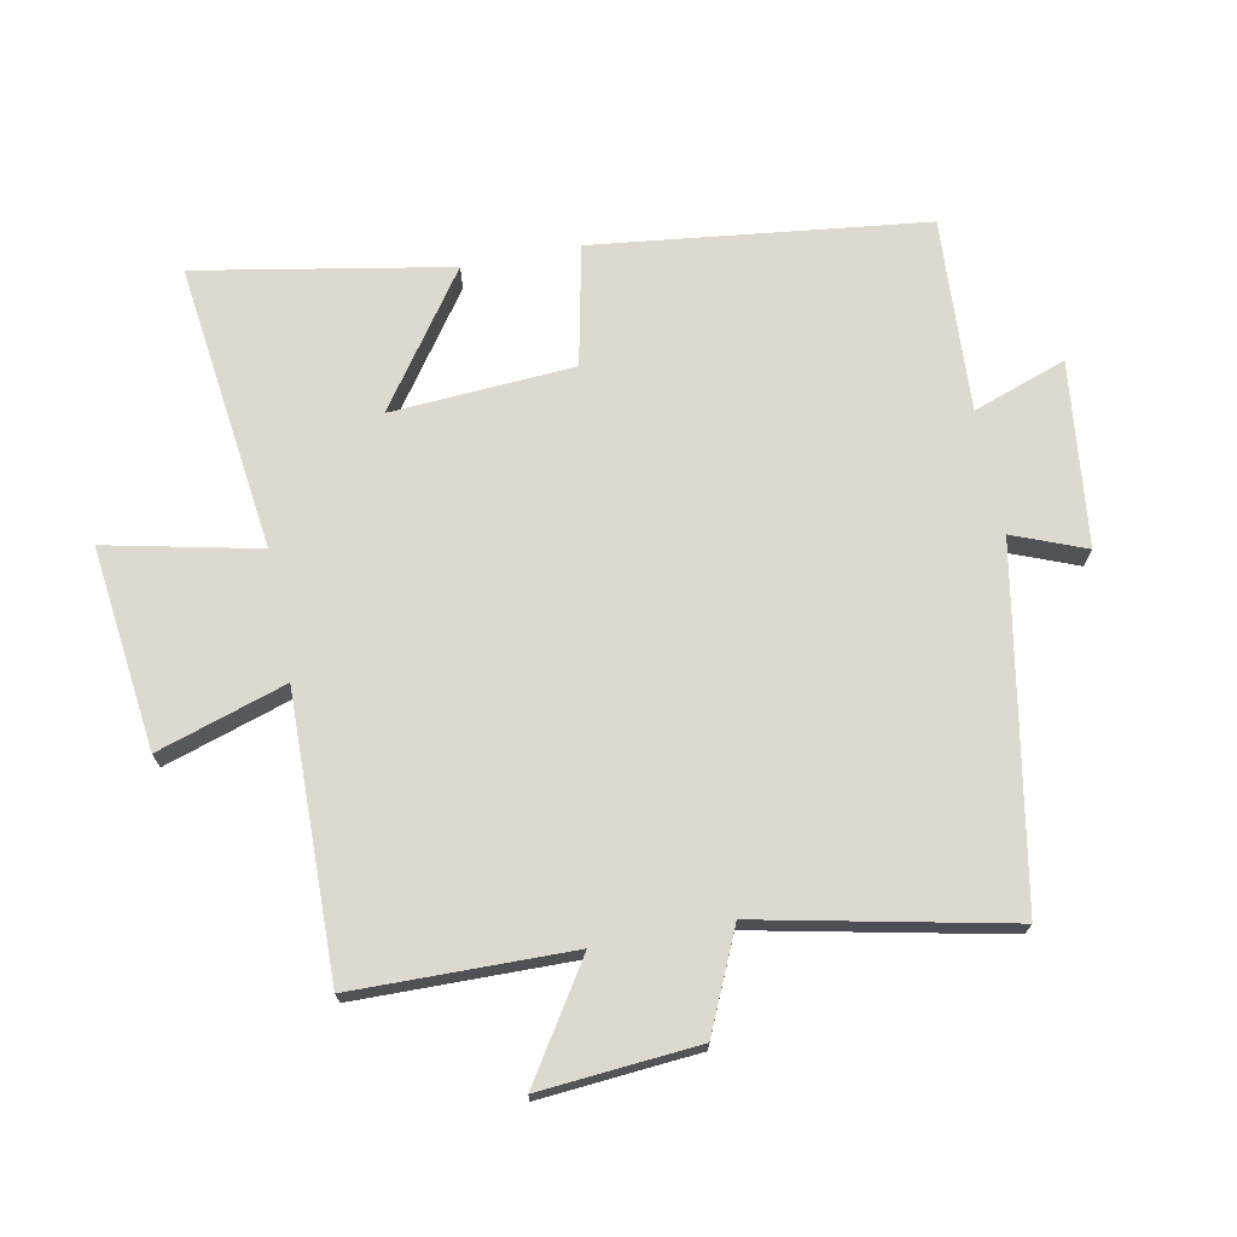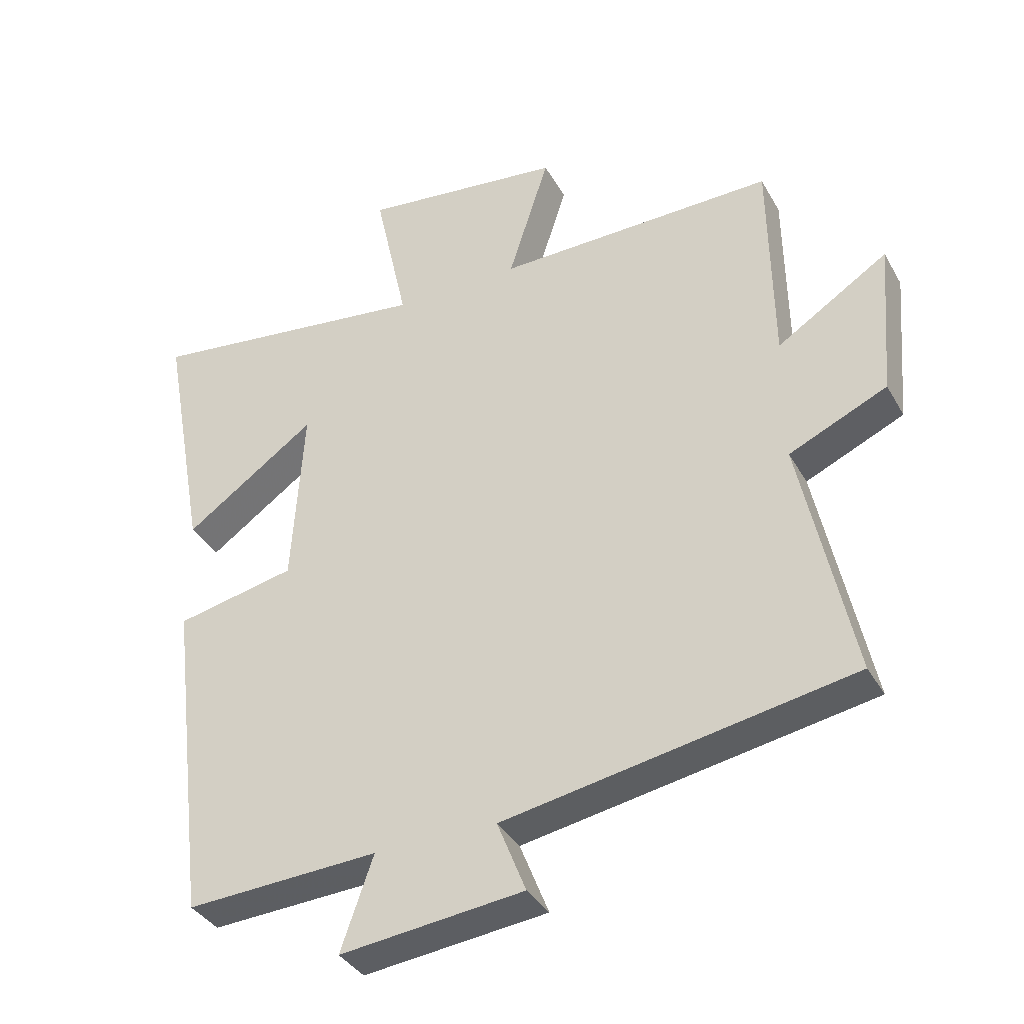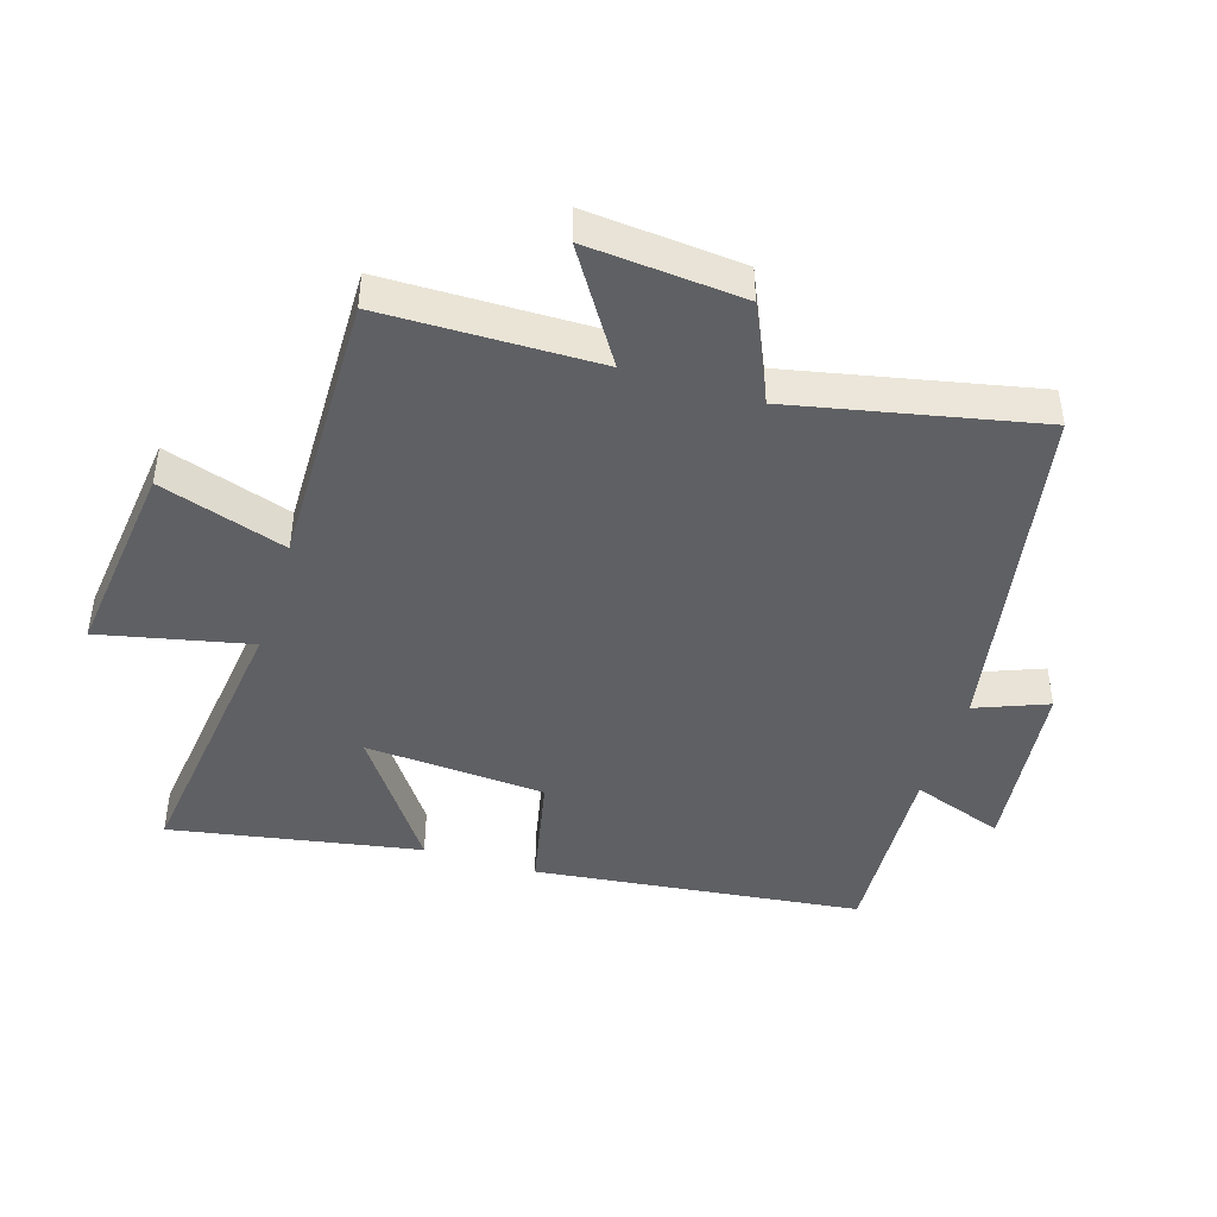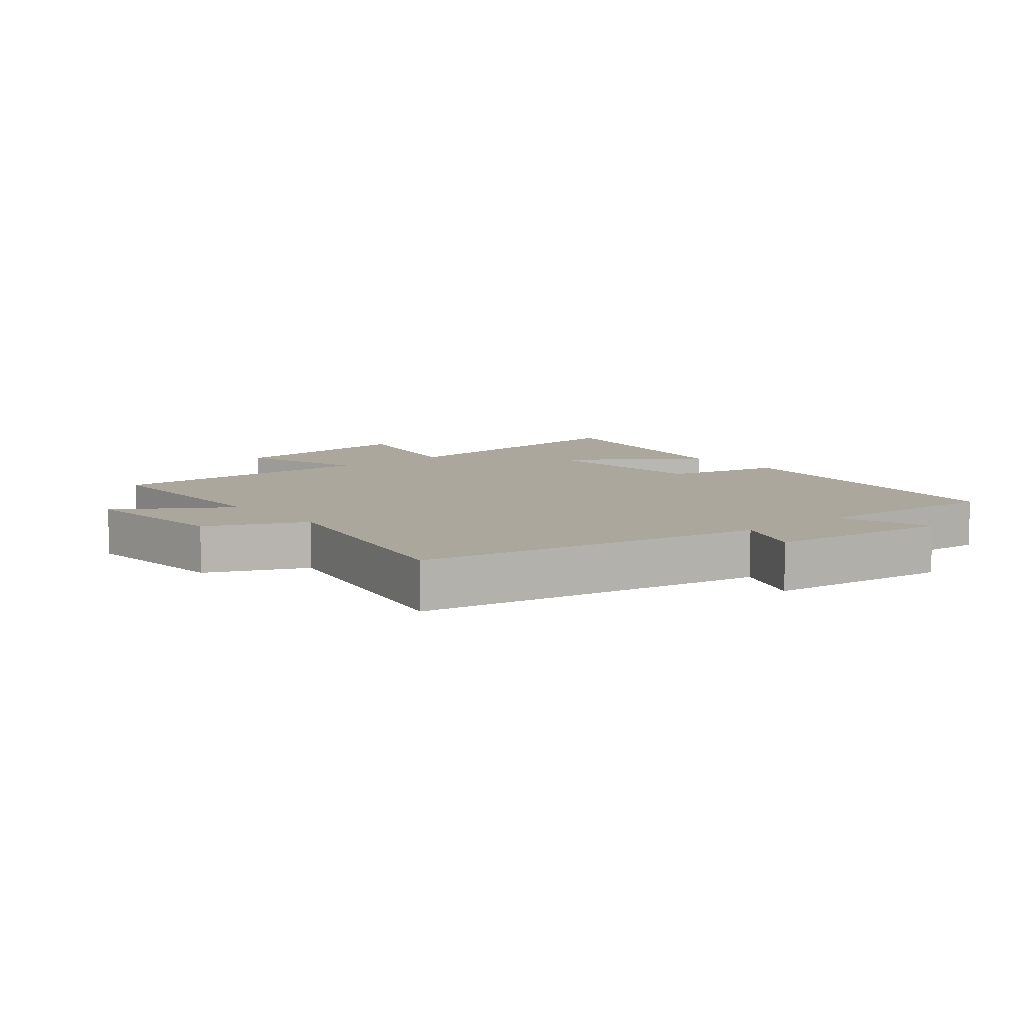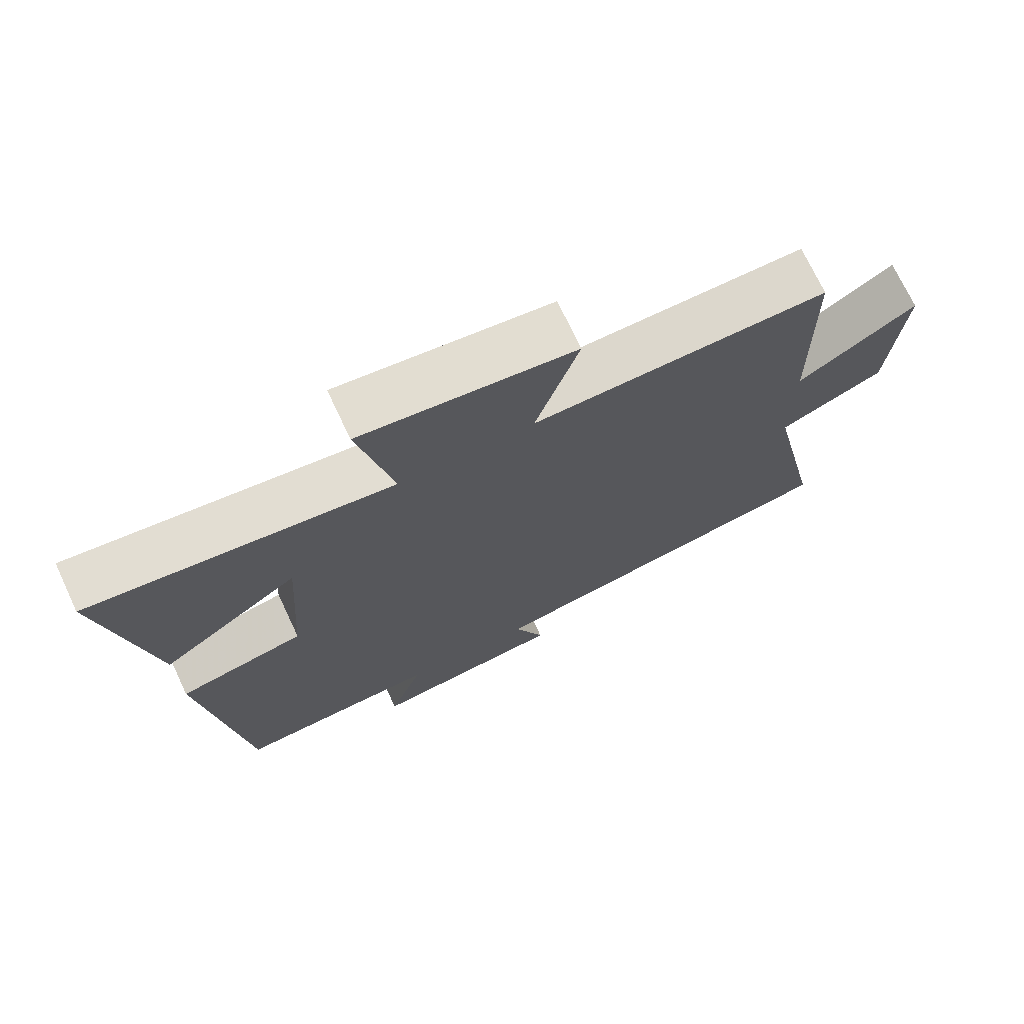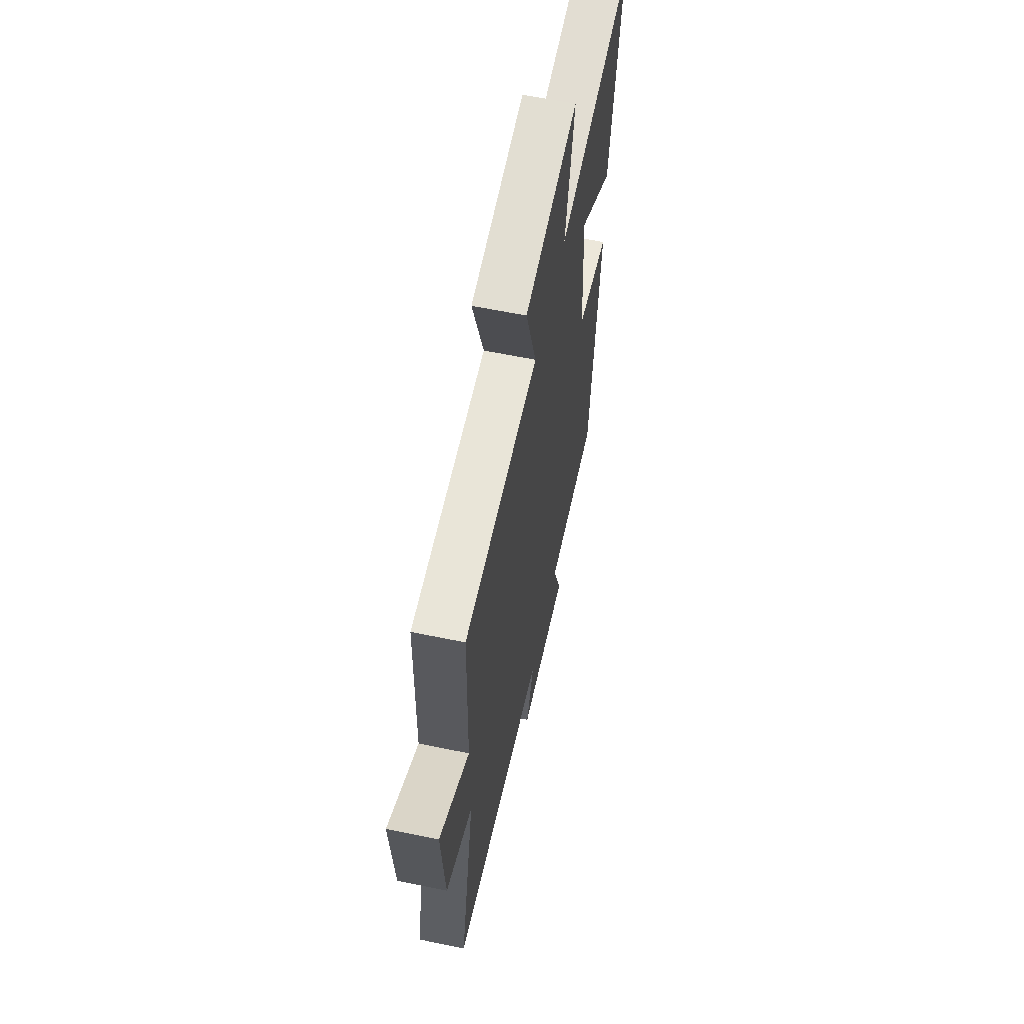
<metadata>
{"format":"obj","ext":"obj","renderer":"f3d","projection":"perspective","resolution":1024,"background":"white","views":[{"elev":71.6,"azim":78.9,"up":"+Y"},{"elev":-36.6,"azim":26.2,"up":"+Z"},{"elev":-44.6,"azim":72.6,"up":"+Y"},{"elev":8.4,"azim":140.6,"up":"+Y"},{"elev":72.1,"azim":-25.2,"up":"+Z"},{"elev":60.9,"azim":101.9,"up":"+Z"}]}
</metadata>
<code>
v 0.58 0.07 -0.404
v 0.045 0.07 -0.5
v 0.089 0.07 -0.611
v -0.193 0.07 -0.643
v -0.143 0.07 -0.5
v -0.439 0.07 -0.516
v -0.5 0.07 -0.009
v -0.316 0.07 0.03
v -0.298 0.07 0.31
v -0.5 0.07 0.167
v -0.57 0.07 0.554
v -0.13 0.07 0.5
v -0.181 0.07 0.733
v 0.129 0.07 0.697
v 0.066 0.07 0.5
v 0.495 0.07 0.508
v 0.5 0.07 0.175
v 0.671 0.07 0.285
v 0.651 0.07 0.043
v 0.5 0.07 -0.025
v 0.58 0 -0.404
v 0.045 0 -0.5
v 0.089 0 -0.611
v -0.193 0 -0.643
v -0.143 0 -0.5
v -0.439 0 -0.516
v -0.5 0 -0.009
v -0.316 0 0.03
v -0.298 0 0.31
v -0.5 0 0.167
v -0.57 0 0.554
v -0.13 0 0.5
v -0.181 0 0.733
v 0.129 0 0.697
v 0.066 0 0.5
v 0.495 0 0.508
v 0.5 0 0.175
v 0.671 0 0.285
v 0.651 0 0.043
v 0.5 0 -0.025
f 17 18 19 20
f 15 16 17 20
f 15 20 1 2
f 12 13 14 15
f 12 15 2
f 9 10 11 12
f 8 9 12 2
f 5 6 7 8
f 5 8 2 3
f 3 4 5
f 40 39 38 37
f 40 37 36 35
f 22 21 40 35
f 35 34 33 32
f 22 35 32
f 32 31 30 29
f 22 32 29 28
f 28 27 26 25
f 23 22 28 25
f 25 24 23
f 1 21 22 2
f 2 22 23 3
f 3 23 24 4
f 4 24 25 5
f 5 25 26 6
f 6 26 27 7
f 7 27 28 8
f 8 28 29 9
f 9 29 30 10
f 10 30 31 11
f 11 31 32 12
f 12 32 33 13
f 13 33 34 14
f 14 34 35 15
f 15 35 36 16
f 16 36 37 17
f 17 37 38 18
f 18 38 39 19
f 19 39 40 20
f 20 40 21 1

</code>
